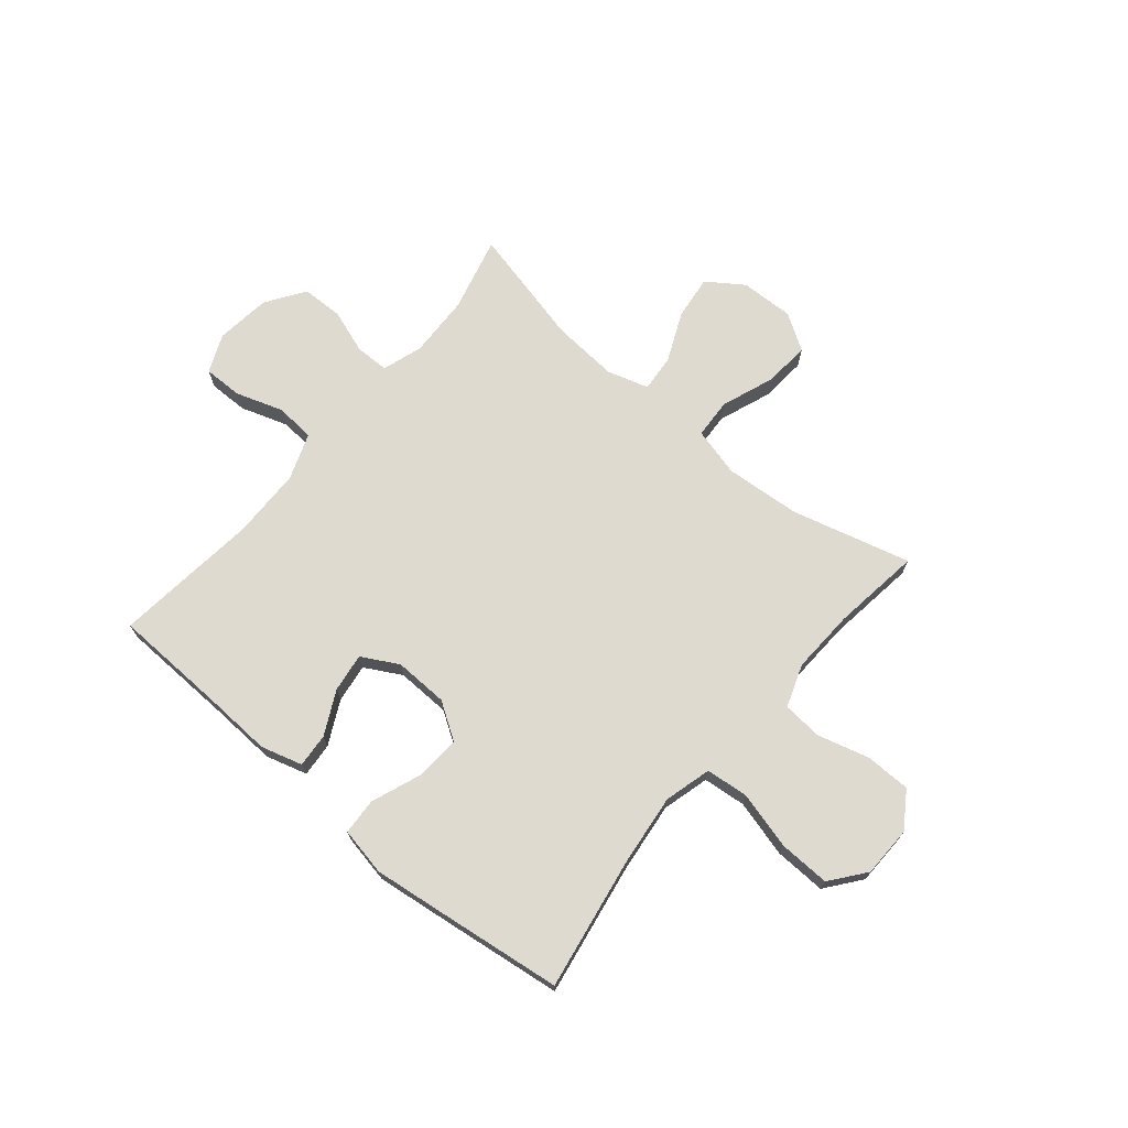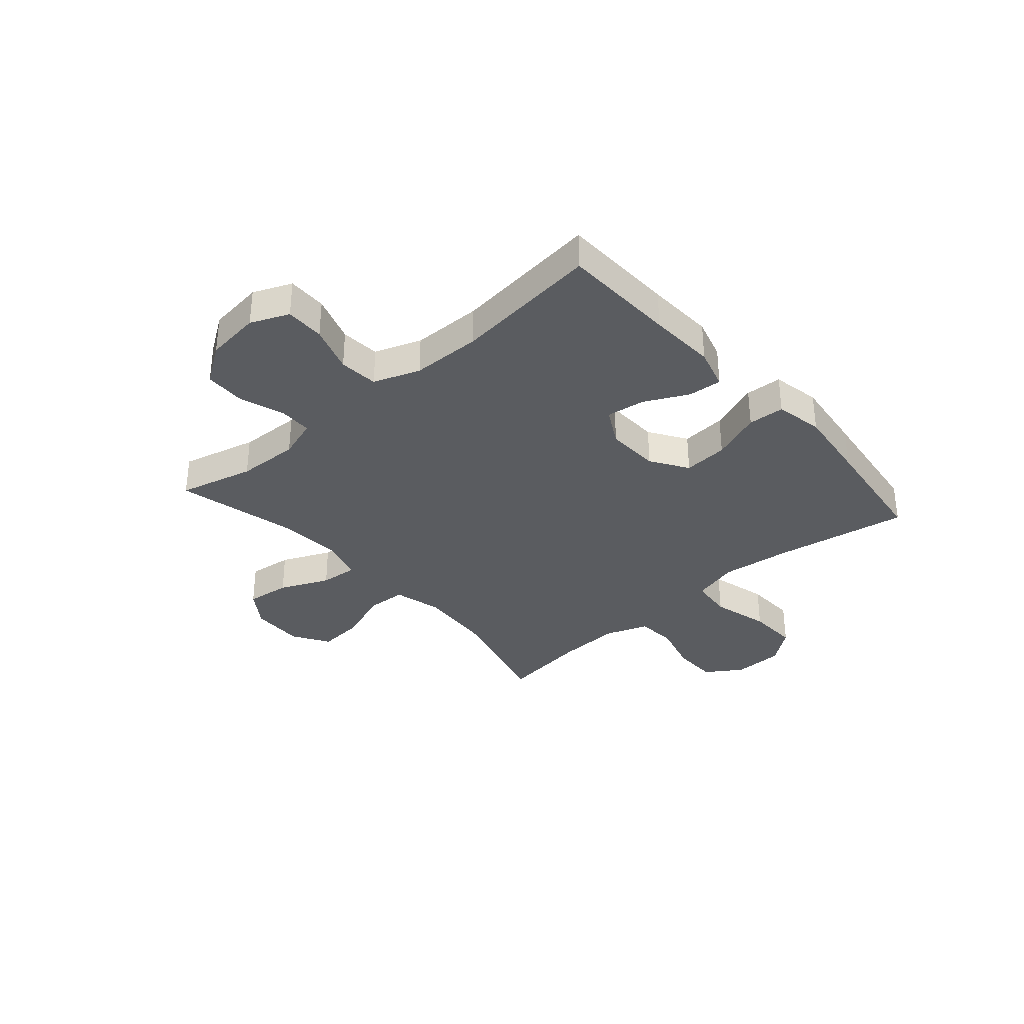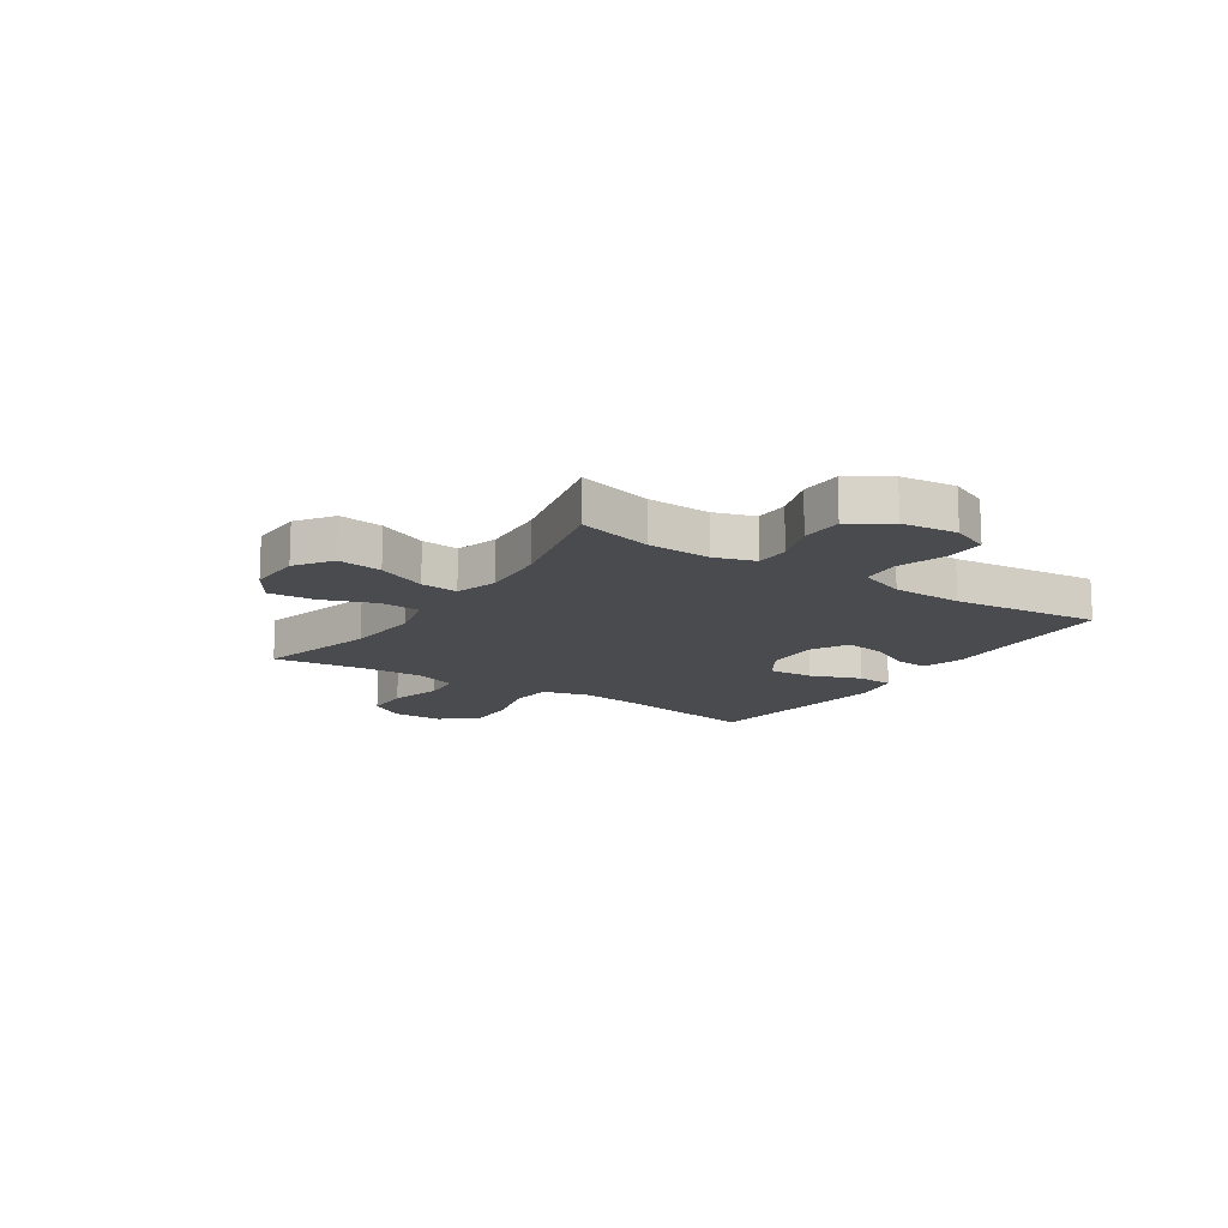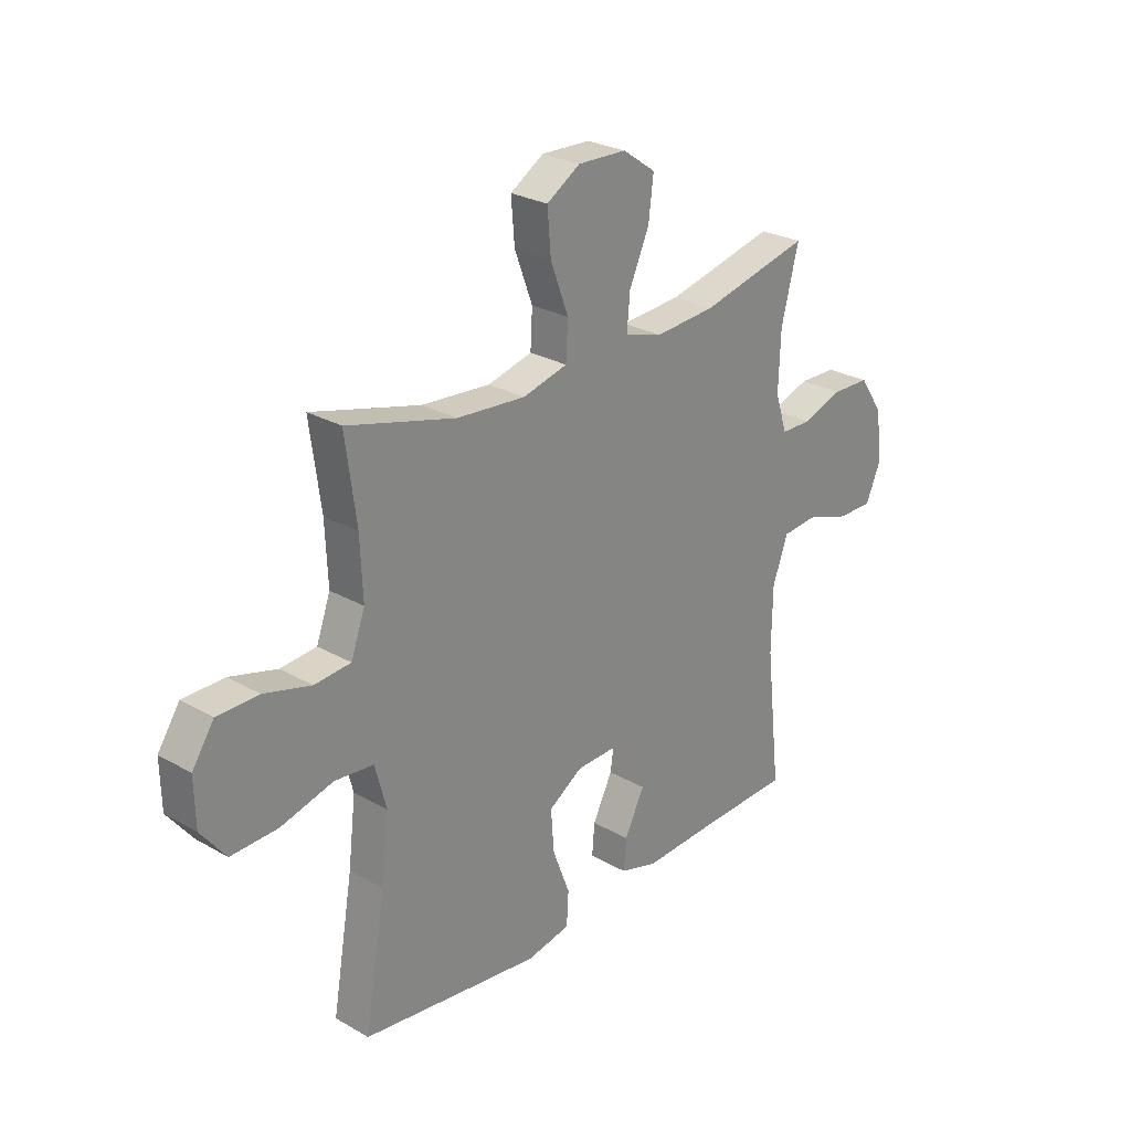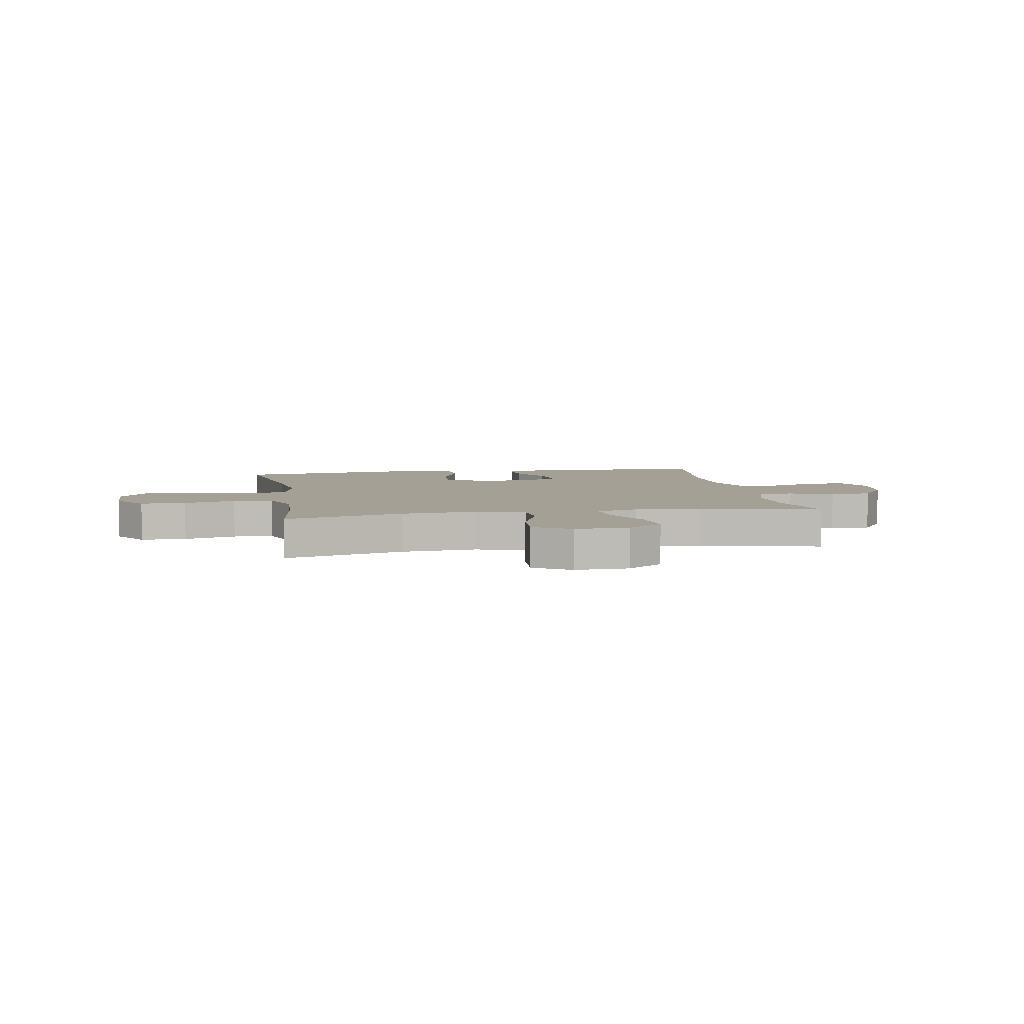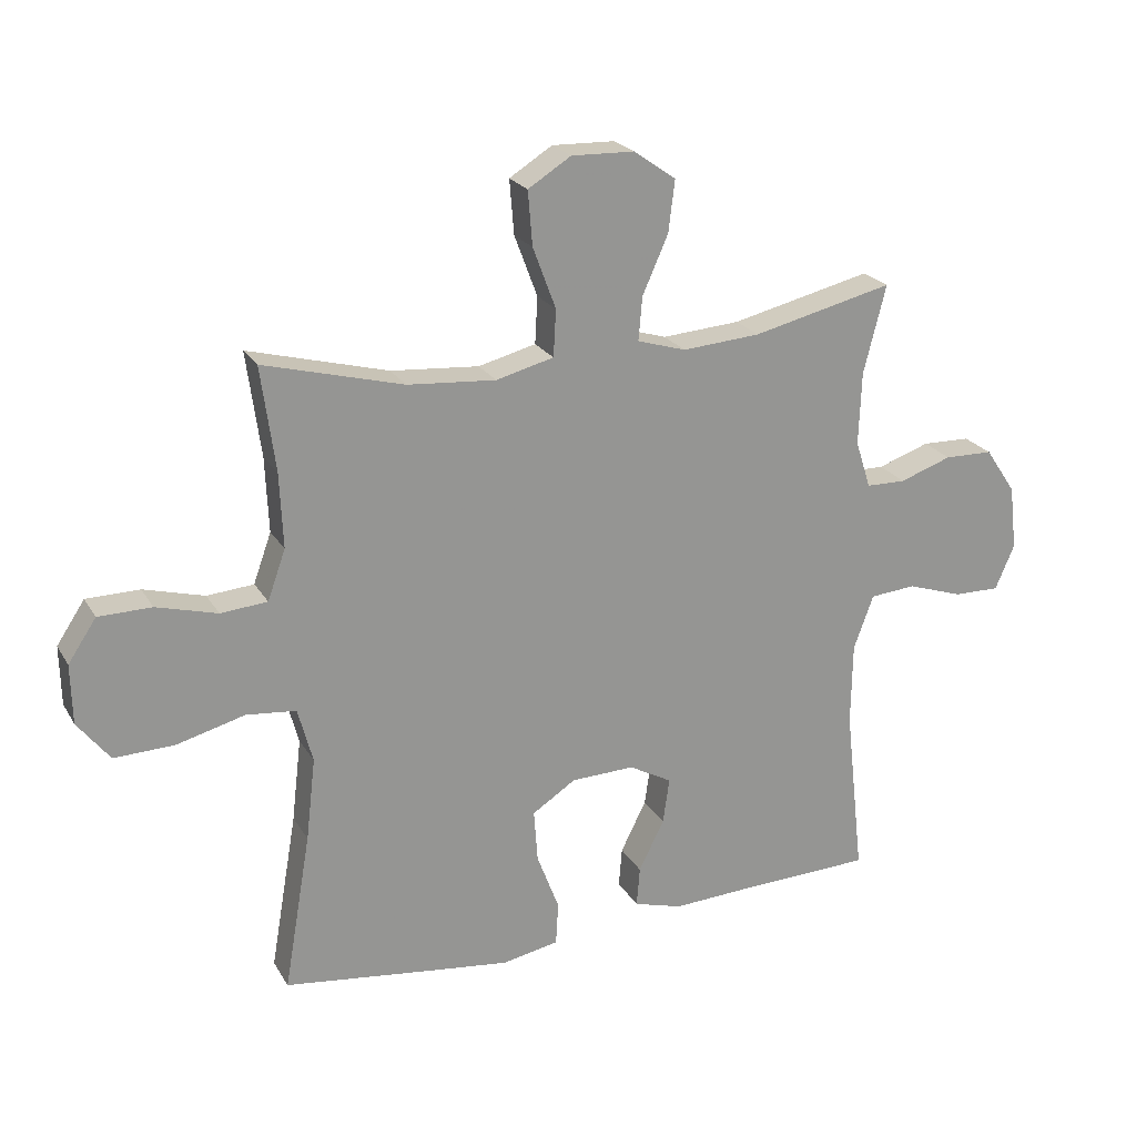
<metadata>
{"format":"obj","ext":"obj","renderer":"f3d","projection":"perspective","resolution":1024,"background":"white","views":[{"elev":71.0,"azim":-140.0,"up":"+Y"},{"elev":-34.3,"azim":131.2,"up":"+Y"},{"elev":-14.3,"azim":56.4,"up":"+Y"},{"elev":26.4,"azim":-48.1,"up":"+Z"},{"elev":5.7,"azim":-10.2,"up":"+Y"},{"elev":22.5,"azim":-23.2,"up":"+Z"}]}
</metadata>
<code>
v -0.5 0.07 -0.5
v -0.458 0.07 -0.254
v -0.443 0.07 -0.125
v -0.466 0.07 -0.039
v -0.544 0.07 -0.031
v -0.65 0.07 -0.059
v -0.744 0.07 -0.062
v -0.794 0.07 0.002
v -0.796 0.07 0.095
v -0.752 0.07 0.161
v -0.669 0.07 0.162
v -0.574 0.07 0.136
v -0.501 0.07 0.142
v -0.473 0.07 0.22
v -0.478 0.07 0.337
v -0.5 0.07 0.5
v -0.282 0.07 0.442
v -0.144 0.07 0.431
v -0.054 0.07 0.454
v -0.05 0.07 0.527
v -0.086 0.07 0.623
v -0.093 0.07 0.708
v -0.026 0.07 0.75
v 0.072 0.07 0.747
v 0.138 0.07 0.701
v 0.128 0.07 0.62
v 0.088 0.07 0.53
v 0.082 0.07 0.462
v 0.158 0.07 0.439
v 0.28 0.07 0.448
v 0.5 0.07 0.5
v 0.465 0.07 0.362
v 0.461 0.07 0.248
v 0.485 0.07 0.174
v 0.547 0.07 0.173
v 0.628 0.07 0.201
v 0.704 0.07 0.199
v 0.752 0.07 0.128
v 0.764 0.07 0.027
v 0.734 0.07 -0.043
v 0.662 0.07 -0.042
v 0.575 0.07 -0.013
v 0.503 0.07 -0.019
v 0.472 0.07 -0.104
v 0.47 0.07 -0.232
v 0.5 0.07 -0.5
v 0.289 0.07 -0.507
v 0.166 0.07 -0.513
v 0.09 0.07 -0.491
v 0.095 0.07 -0.429
v 0.135 0.07 -0.349
v 0.145 0.07 -0.278
v 0.078 0.07 -0.241
v -0.021 0.07 -0.244
v -0.089 0.07 -0.288
v -0.083 0.07 -0.37
v -0.048 0.07 -0.462
v -0.052 0.07 -0.529
v -0.14 0.07 -0.546
v -0.276 0.07 -0.529
v -0.5 0 -0.5
v -0.458 0 -0.254
v -0.443 0 -0.125
v -0.466 0 -0.039
v -0.544 0 -0.031
v -0.65 0 -0.059
v -0.744 0 -0.062
v -0.794 0 0.002
v -0.796 0 0.095
v -0.752 0 0.161
v -0.669 0 0.162
v -0.574 0 0.136
v -0.501 0 0.142
v -0.473 0 0.22
v -0.478 0 0.337
v -0.5 0 0.5
v -0.282 0 0.442
v -0.144 0 0.431
v -0.054 0 0.454
v -0.05 0 0.527
v -0.086 0 0.623
v -0.093 0 0.708
v -0.026 0 0.75
v 0.072 0 0.747
v 0.138 0 0.701
v 0.128 0 0.62
v 0.088 0 0.53
v 0.082 0 0.462
v 0.158 0 0.439
v 0.28 0 0.448
v 0.5 0 0.5
v 0.465 0 0.362
v 0.461 0 0.248
v 0.485 0 0.174
v 0.547 0 0.173
v 0.628 0 0.201
v 0.704 0 0.199
v 0.752 0 0.128
v 0.764 0 0.027
v 0.734 0 -0.043
v 0.662 0 -0.042
v 0.575 0 -0.013
v 0.503 0 -0.019
v 0.472 0 -0.104
v 0.47 0 -0.232
v 0.5 0 -0.5
v 0.289 0 -0.507
v 0.166 0 -0.513
v 0.09 0 -0.491
v 0.095 0 -0.429
v 0.135 0 -0.349
v 0.145 0 -0.278
v 0.078 0 -0.241
v -0.021 0 -0.244
v -0.089 0 -0.288
v -0.083 0 -0.37
v -0.048 0 -0.462
v -0.052 0 -0.529
v -0.14 0 -0.546
v -0.276 0 -0.529
f 60 1 2
f 59 60 2
f 58 59 2
f 57 58 2
f 56 57 2
f 55 56 2 3
f 54 55 3 4
f 53 54 4
f 49 50 51
f 48 49 51
f 47 48 51
f 47 51 52
f 46 47 52
f 45 46 52
f 44 45 52 53
f 40 41 42
f 39 40 42
f 38 39 42
f 37 38 42
f 36 37 42
f 35 36 42
f 34 35 42 43
f 44 53 4
f 43 44 4
f 34 43 4
f 33 34 4
f 25 26 27
f 24 25 27
f 23 24 27
f 22 23 27
f 21 22 27
f 20 21 27
f 19 20 27 28
f 18 19 28 29
f 15 16 17
f 14 15 17 18
f 13 14 18 29
f 10 11 12
f 9 10 12
f 8 9 12
f 7 8 12
f 6 7 12
f 5 6 12
f 5 12 13
f 13 29 30
f 5 13 30
f 4 5 30
f 33 4 30
f 32 33 30
f 30 31 32
f 62 61 120
f 62 120 119
f 62 119 118
f 62 118 117
f 62 117 116
f 63 62 116 115
f 64 63 115 114
f 64 114 113
f 111 110 109
f 111 109 108
f 111 108 107
f 112 111 107
f 112 107 106
f 112 106 105
f 113 112 105 104
f 102 101 100
f 102 100 99
f 102 99 98
f 102 98 97
f 102 97 96
f 102 96 95
f 103 102 95 94
f 64 113 104
f 64 104 103
f 64 103 94
f 64 94 93
f 87 86 85
f 87 85 84
f 87 84 83
f 87 83 82
f 87 82 81
f 87 81 80
f 88 87 80 79
f 89 88 79 78
f 77 76 75
f 78 77 75 74
f 89 78 74 73
f 72 71 70
f 72 70 69
f 72 69 68
f 72 68 67
f 72 67 66
f 72 66 65
f 73 72 65
f 90 89 73
f 90 73 65
f 90 65 64
f 90 64 93
f 90 93 92
f 92 91 90
f 1 61 62 2
f 2 62 63 3
f 3 63 64 4
f 4 64 65 5
f 5 65 66 6
f 6 66 67 7
f 7 67 68 8
f 8 68 69 9
f 9 69 70 10
f 10 70 71 11
f 11 71 72 12
f 12 72 73 13
f 13 73 74 14
f 14 74 75 15
f 15 75 76 16
f 16 76 77 17
f 17 77 78 18
f 18 78 79 19
f 19 79 80 20
f 20 80 81 21
f 21 81 82 22
f 22 82 83 23
f 23 83 84 24
f 24 84 85 25
f 25 85 86 26
f 26 86 87 27
f 27 87 88 28
f 28 88 89 29
f 29 89 90 30
f 30 90 91 31
f 31 91 92 32
f 32 92 93 33
f 33 93 94 34
f 34 94 95 35
f 35 95 96 36
f 36 96 97 37
f 37 97 98 38
f 38 98 99 39
f 39 99 100 40
f 40 100 101 41
f 41 101 102 42
f 42 102 103 43
f 43 103 104 44
f 44 104 105 45
f 45 105 106 46
f 46 106 107 47
f 47 107 108 48
f 48 108 109 49
f 49 109 110 50
f 50 110 111 51
f 51 111 112 52
f 52 112 113 53
f 53 113 114 54
f 54 114 115 55
f 55 115 116 56
f 56 116 117 57
f 57 117 118 58
f 58 118 119 59
f 59 119 120 60
f 60 120 61 1

</code>
